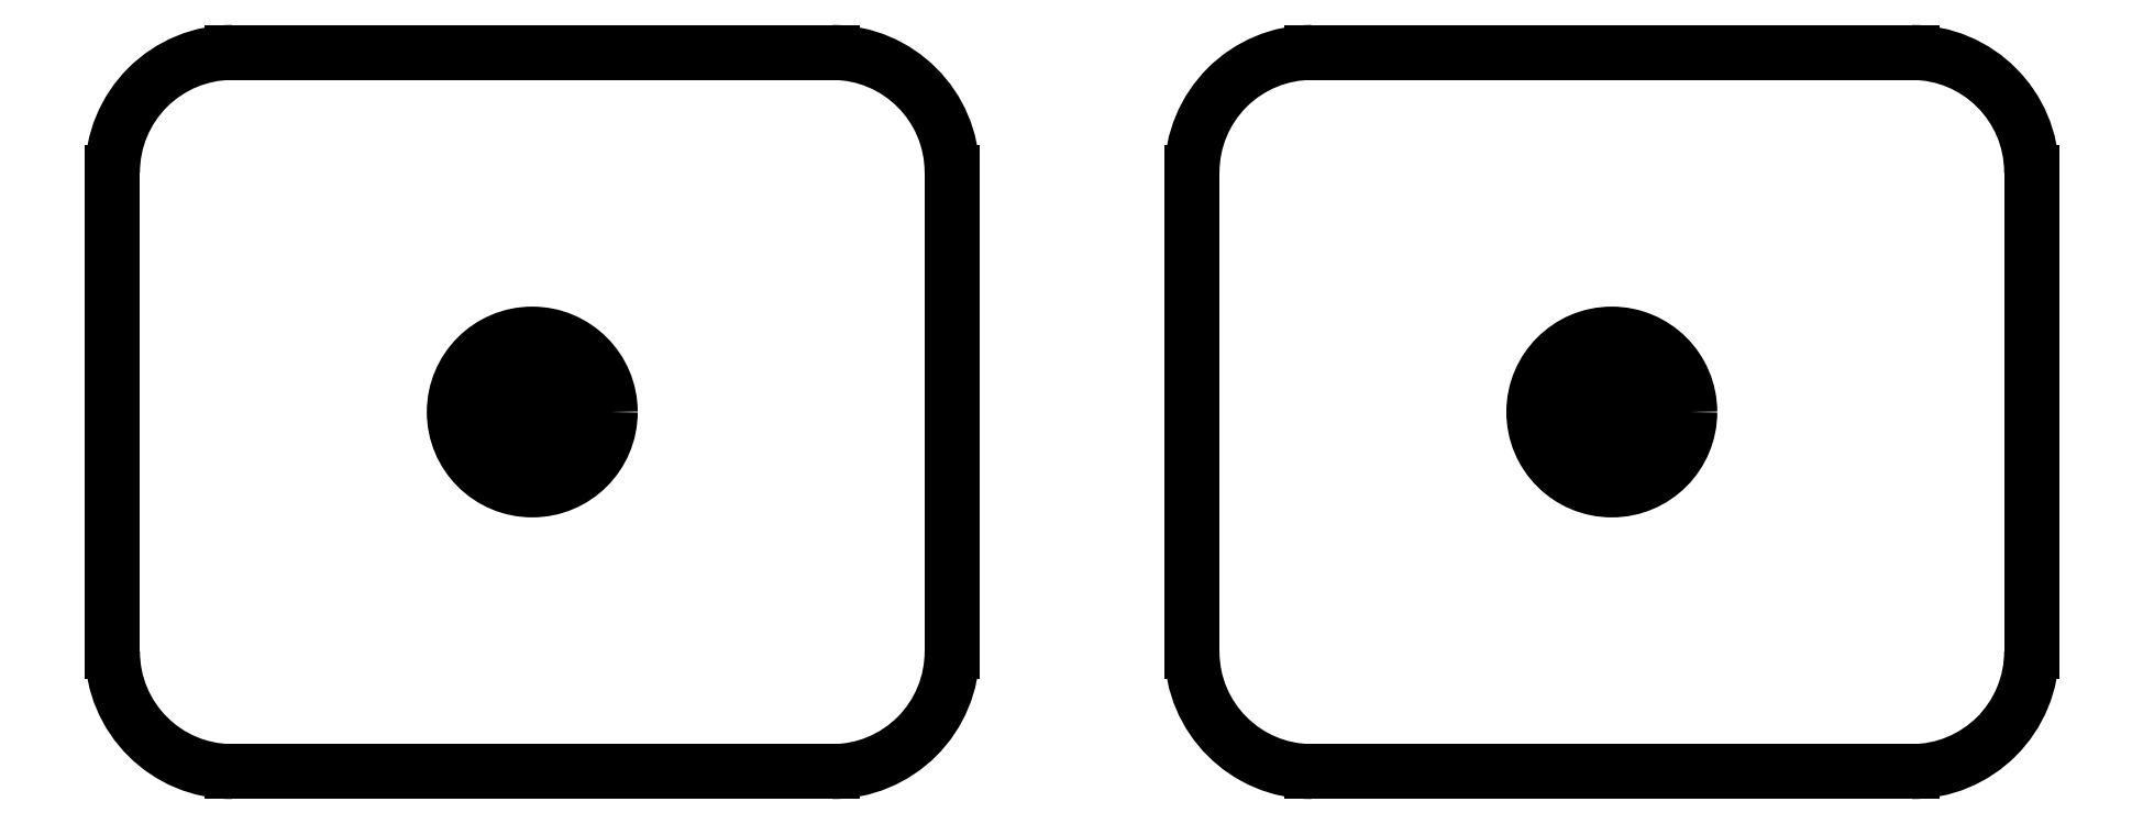
<metadata>
{"format":"dxf","ext":"dxf","renderer":"ezdxf+matplotlib","layout":"modelspace","background":"white","min_lineweight":24,"dpi":150}
</metadata>
<code>
0
SECTION
2
ENTITIES
0
CIRCLE
8
0
10
12.44
20
7.981
30
0
40
0.015
0
LINE
8
0
10
12.44
20
7.996
30
0
11
12.44
21
7.966
31
0
0
LINE
8
0
10
12.45
20
7.981
30
0
11
12.42
21
7.981
31
0
0
CIRCLE
8
0
10
12.44
20
7.981
30
0
40
0.0325
0
LINE
8
0
10
12.56
20
8.131
30
0
11
12.31
21
8.131
31
0
0
LINE
8
0
10
12.56
20
7.831
30
0
11
12.31
21
7.831
31
0
0
LINE
8
0
10
12.61
20
8.081
30
0
11
12.61
21
7.881
31
0
0
LINE
8
0
10
12.26
20
8.081
30
0
11
12.26
21
7.881
31
0
0
ARC
8
0
10
12.31
20
7.881
30
0
40
0.05
50
180
51
270
0
ARC
8
0
10
12.56
20
7.881
30
0
40
0.05
50
270
51
1.3e-15
0
ARC
8
0
10
12.56
20
8.081
30
0
40
0.05
50
1.3e-15
51
90
0
ARC
8
0
10
12.31
20
8.081
30
0
40
0.05
50
90
51
180
0
CIRCLE
8
0
10
12.89
20
7.981
30
0
40
0.0325
0
LINE
8
0
10
12.9
20
7.981
30
0
11
12.87
21
7.981
31
0
0
LINE
8
0
10
12.89
20
7.996
30
0
11
12.89
21
7.966
31
0
0
CIRCLE
8
0
10
12.89
20
7.981
30
0
40
0.015
0
ARC
8
0
10
12.76
20
8.081
30
0
40
0.05
50
90
51
180
0
ARC
8
0
10
13.01
20
8.081
30
0
40
0.05
50
1.3e-15
51
90
0
ARC
8
0
10
13.01
20
7.881
30
0
40
0.05
50
270
51
1.3e-15
0
ARC
8
0
10
12.76
20
7.881
30
0
40
0.05
50
180
51
270
0
LINE
8
0
10
12.71
20
8.081
30
0
11
12.71
21
7.881
31
0
0
LINE
8
0
10
13.06
20
8.081
30
0
11
13.06
21
7.881
31
0
0
LINE
8
0
10
13.01
20
7.831
30
0
11
12.76
21
7.831
31
0
0
LINE
8
0
10
13.01
20
8.131
30
0
11
12.76
21
8.131
31
0
0
ENDSEC
0
EOF

</code>
